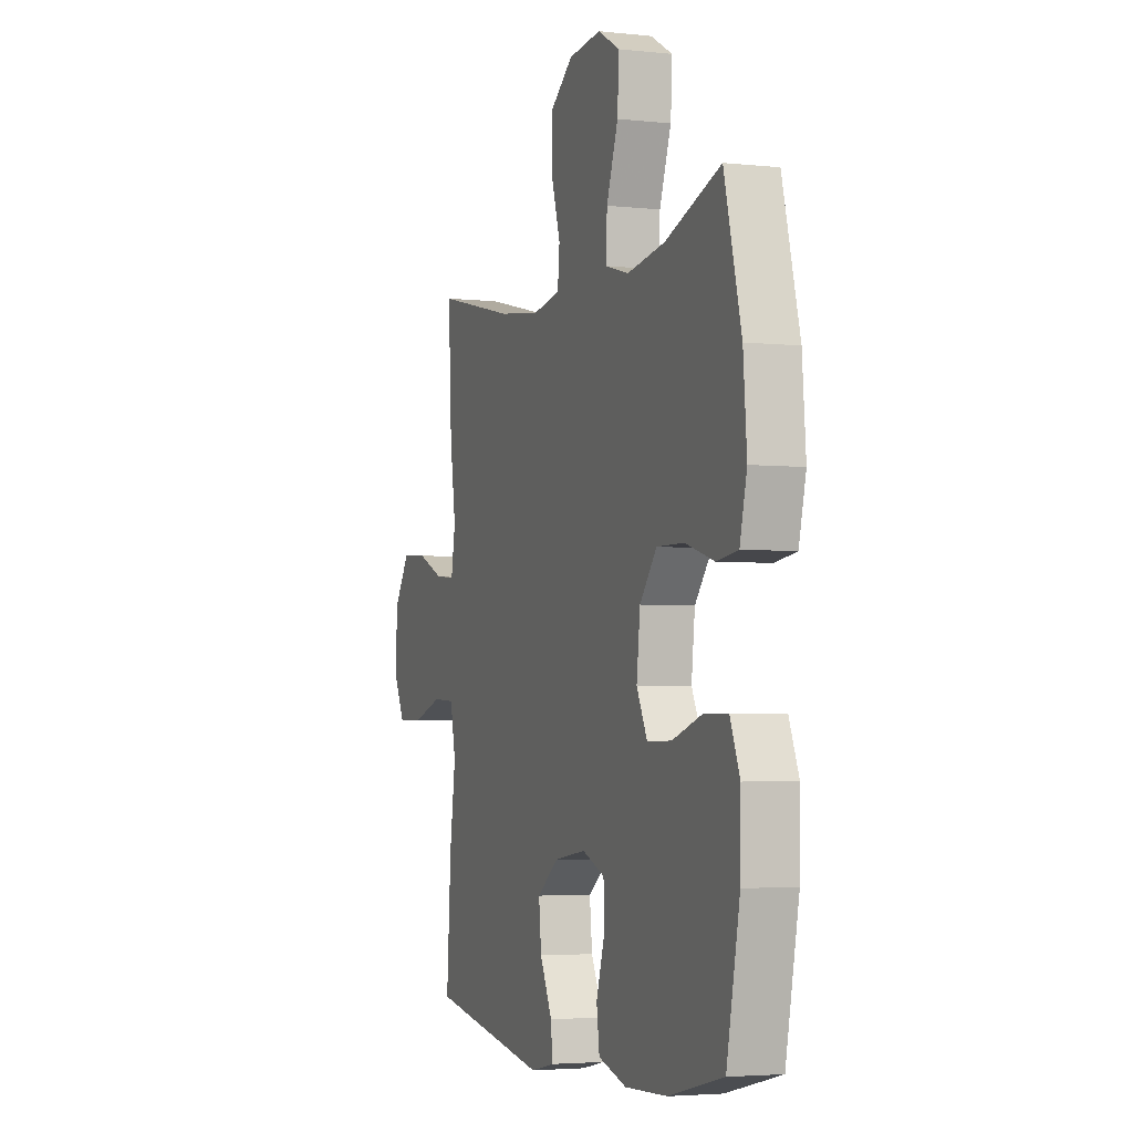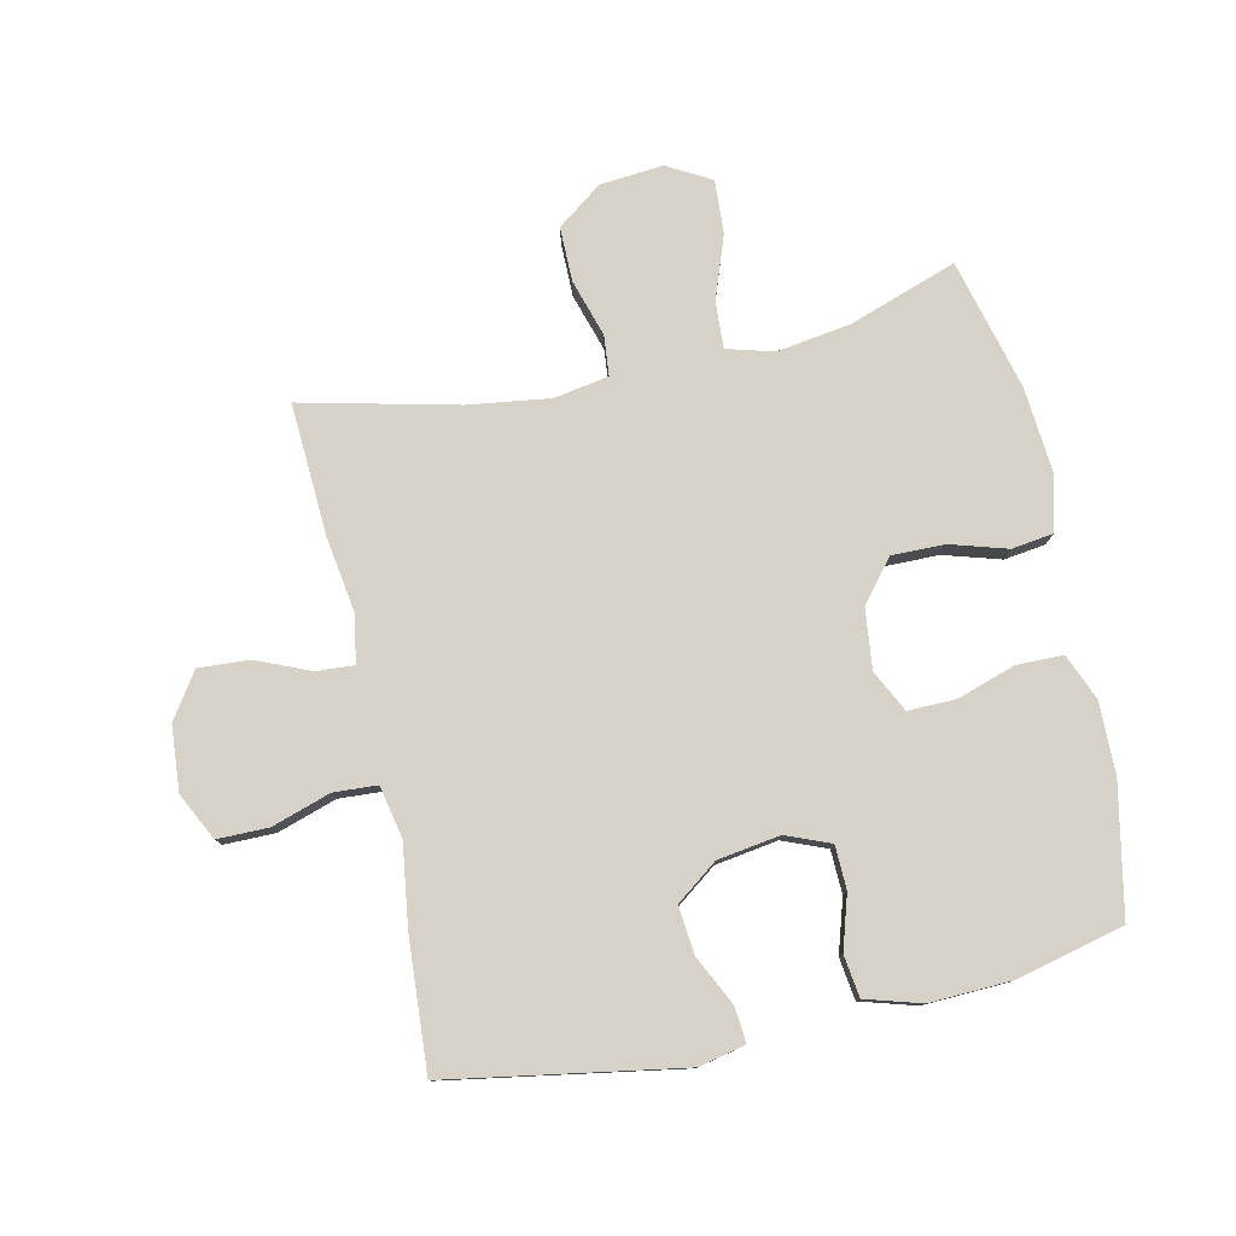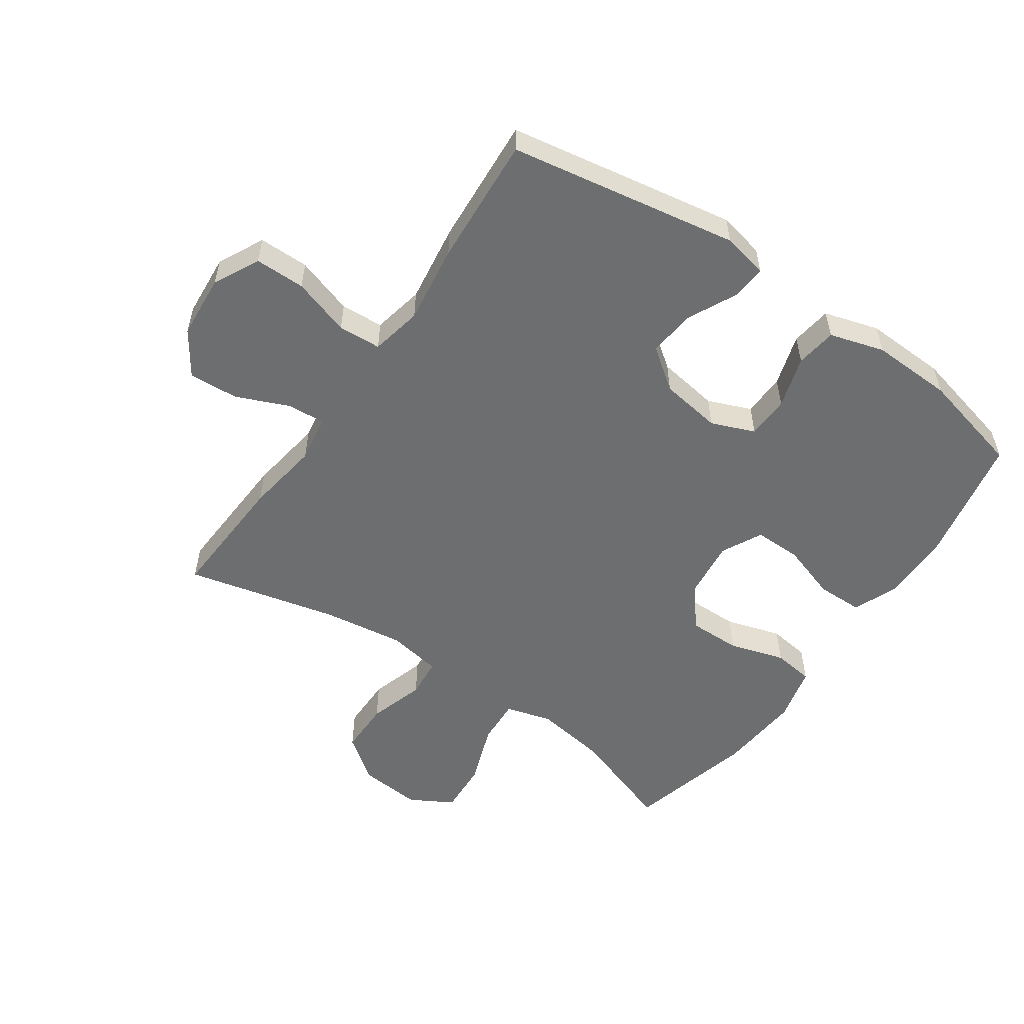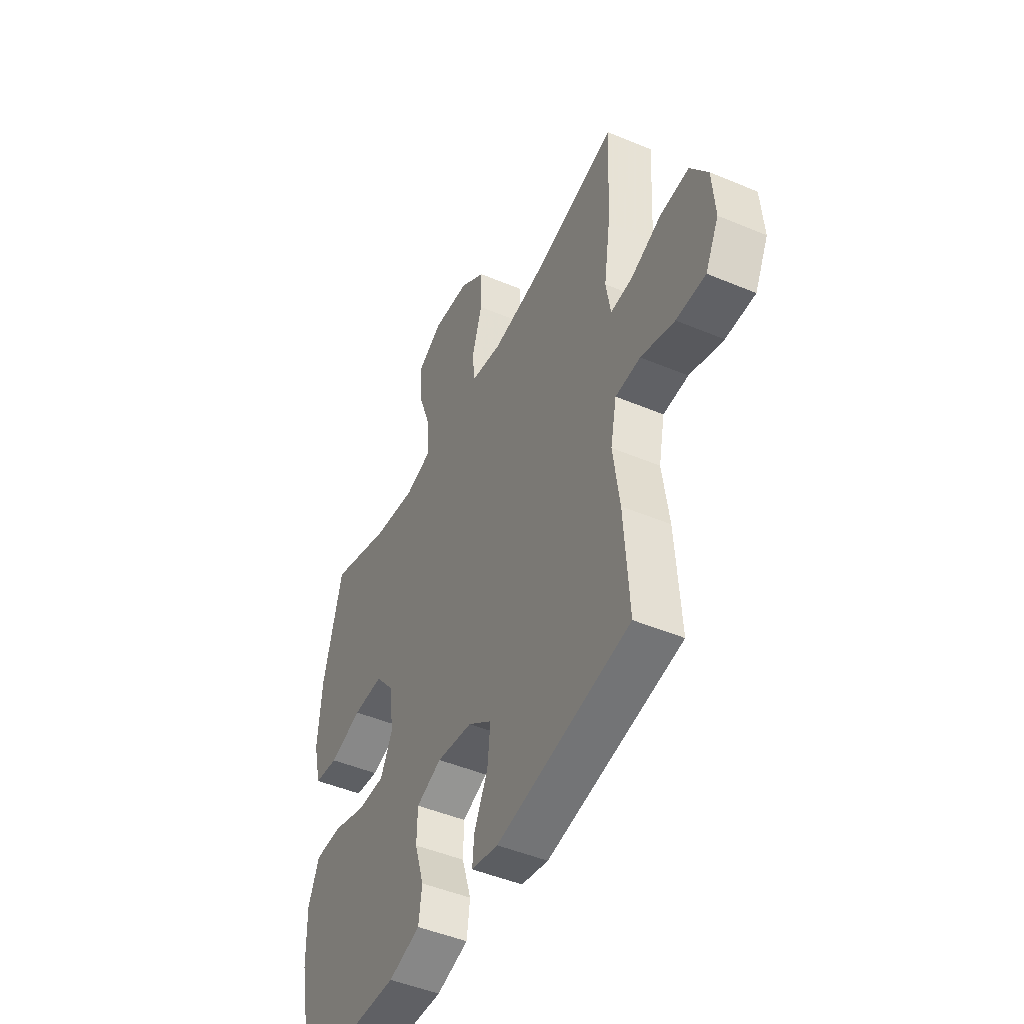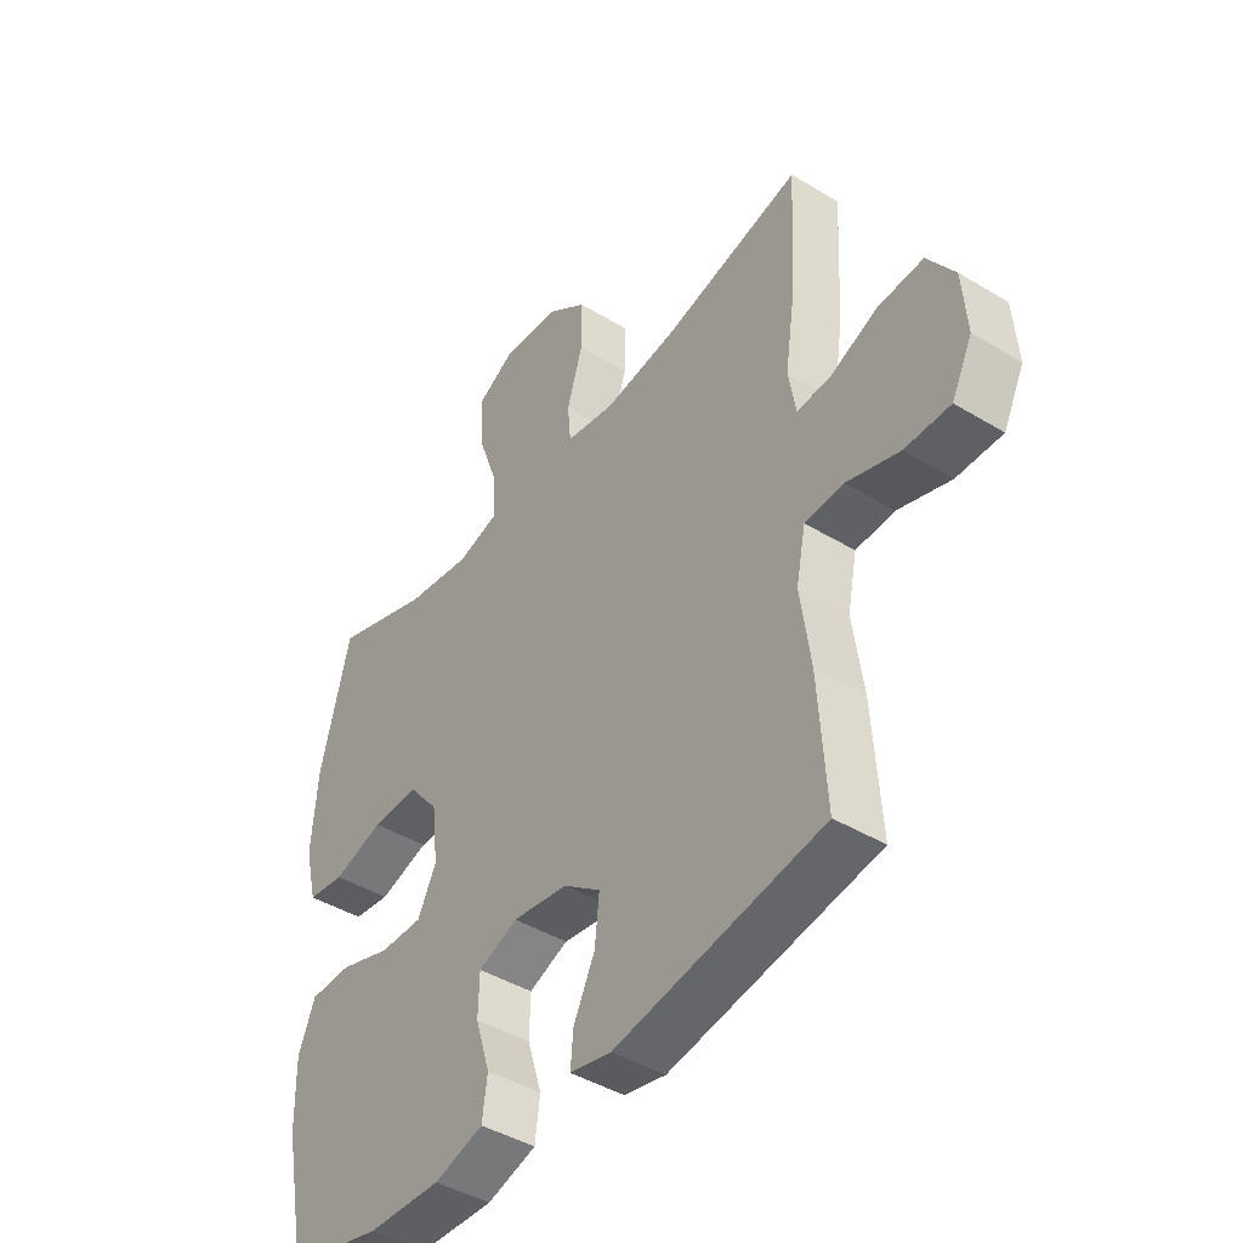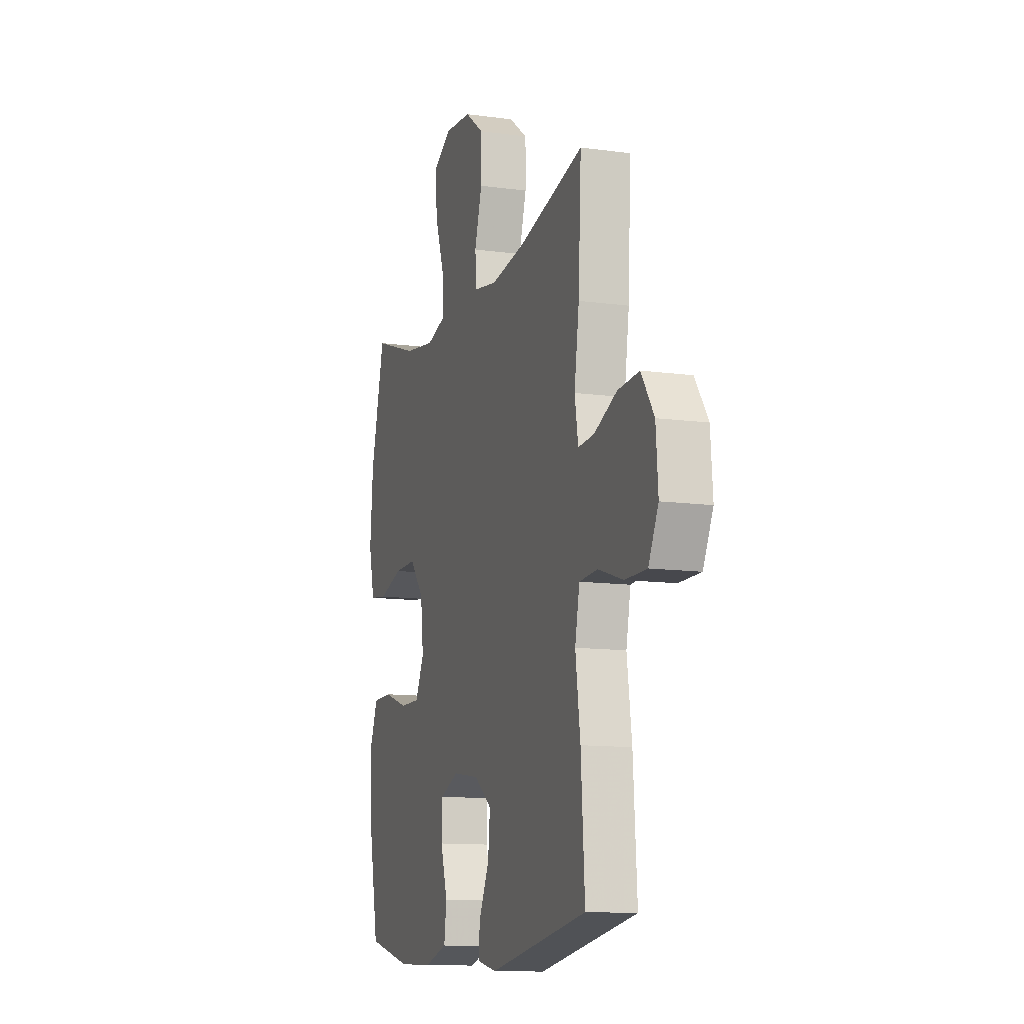
<metadata>
{"format":"obj","ext":"obj","renderer":"f3d","projection":"perspective","resolution":1024,"background":"white","views":[{"elev":-3.6,"azim":-110.0,"up":"+Z"},{"elev":78.6,"azim":167.6,"up":"+Y"},{"elev":-54.3,"azim":145.4,"up":"+Y"},{"elev":-47.1,"azim":64.5,"up":"+Z"},{"elev":-43.4,"azim":54.4,"up":"+Z"},{"elev":-11.9,"azim":71.9,"up":"+Z"}]}
</metadata>
<code>
v -0.5 0.07 -0.5
v -0.541 0.07 -0.295
v -0.543 0.07 -0.181
v -0.513 0.07 -0.108
v -0.439 0.07 -0.107
v -0.347 0.07 -0.137
v -0.271 0.07 -0.138
v -0.238 0.07 -0.072
v -0.249 0.07 0.023
v -0.302 0.07 0.088
v -0.386 0.07 0.087
v -0.476 0.07 0.06
v -0.542 0.07 0.069
v -0.564 0.07 0.159
v -0.553 0.07 0.293
v -0.5 0.07 0.5
v -0.329 0.07 0.441
v -0.211 0.07 0.423
v -0.137 0.07 0.444
v -0.141 0.07 0.518
v -0.177 0.07 0.618
v -0.182 0.07 0.703
v -0.113 0.07 0.742
v -0.012 0.07 0.733
v 0.059 0.07 0.68
v 0.059 0.07 0.594
v 0.031 0.07 0.503
v 0.037 0.07 0.439
v 0.124 0.07 0.424
v 0.254 0.07 0.442
v 0.5 0.07 0.5
v 0.489 0.07 0.292
v 0.471 0.07 0.172
v 0.484 0.07 0.096
v 0.544 0.07 0.1
v 0.629 0.07 0.136
v 0.709 0.07 0.141
v 0.757 0.07 0.07
v 0.765 0.07 -0.033
v 0.728 0.07 -0.107
v 0.647 0.07 -0.107
v 0.554 0.07 -0.077
v 0.485 0.07 -0.081
v 0.468 0.07 -0.164
v 0.486 0.07 -0.291
v 0.5 0.07 -0.5
v 0.131 0.07 -0.563
v 0.057 0.07 -0.547
v 0.062 0.07 -0.491
v 0.1 0.07 -0.413
v 0.108 0.07 -0.337
v 0.042 0.07 -0.288
v -0.057 0.07 -0.273
v -0.127 0.07 -0.301
v -0.129 0.07 -0.37
v -0.103 0.07 -0.454
v -0.112 0.07 -0.52
v -0.2 0.07 -0.546
v -0.331 0.07 -0.541
v -0.5 0 -0.5
v -0.541 0 -0.295
v -0.543 0 -0.181
v -0.513 0 -0.108
v -0.439 0 -0.107
v -0.347 0 -0.137
v -0.271 0 -0.138
v -0.238 0 -0.072
v -0.249 0 0.023
v -0.302 0 0.088
v -0.386 0 0.087
v -0.476 0 0.06
v -0.542 0 0.069
v -0.564 0 0.159
v -0.553 0 0.293
v -0.5 0 0.5
v -0.329 0 0.441
v -0.211 0 0.423
v -0.137 0 0.444
v -0.141 0 0.518
v -0.177 0 0.618
v -0.182 0 0.703
v -0.113 0 0.742
v -0.012 0 0.733
v 0.059 0 0.68
v 0.059 0 0.594
v 0.031 0 0.503
v 0.037 0 0.439
v 0.124 0 0.424
v 0.254 0 0.442
v 0.5 0 0.5
v 0.489 0 0.292
v 0.471 0 0.172
v 0.484 0 0.096
v 0.544 0 0.1
v 0.629 0 0.136
v 0.709 0 0.141
v 0.757 0 0.07
v 0.765 0 -0.033
v 0.728 0 -0.107
v 0.647 0 -0.107
v 0.554 0 -0.077
v 0.485 0 -0.081
v 0.468 0 -0.164
v 0.486 0 -0.291
v 0.5 0 -0.5
v 0.131 0 -0.563
v 0.057 0 -0.547
v 0.062 0 -0.491
v 0.1 0 -0.413
v 0.108 0 -0.337
v 0.042 0 -0.288
v -0.057 0 -0.273
v -0.127 0 -0.301
v -0.129 0 -0.37
v -0.103 0 -0.454
v -0.112 0 -0.52
v -0.2 0 -0.546
v -0.331 0 -0.541
f 4 5 6
f 3 4 6
f 2 3 6
f 1 2 6
f 59 1 6
f 58 59 6
f 57 58 6
f 56 57 6
f 55 56 6
f 54 55 6 7
f 53 54 7 8
f 52 53 8 9
f 51 52 9 10
f 48 49 50
f 47 48 50
f 46 47 50
f 45 46 50
f 44 45 50
f 43 44 50 51
f 40 41 42
f 39 40 42
f 38 39 42
f 37 38 42
f 36 37 42
f 35 36 42
f 34 35 42 43
f 43 51 10
f 34 43 10
f 33 34 10
f 33 10 11
f 32 33 11
f 31 32 11
f 30 31 11
f 25 26 27
f 24 25 27
f 23 24 27
f 22 23 27
f 21 22 27
f 20 21 27
f 19 20 27 28
f 18 19 28 29
f 15 16 17
f 14 15 17
f 13 14 17
f 12 13 17
f 11 12 17
f 11 17 18
f 29 30 11
f 11 18 29
f 65 64 63
f 65 63 62
f 65 62 61
f 65 61 60
f 65 60 118
f 65 118 117
f 65 117 116
f 65 116 115
f 65 115 114
f 66 65 114 113
f 67 66 113 112
f 68 67 112 111
f 69 68 111 110
f 109 108 107
f 109 107 106
f 109 106 105
f 109 105 104
f 109 104 103
f 110 109 103 102
f 101 100 99
f 101 99 98
f 101 98 97
f 101 97 96
f 101 96 95
f 101 95 94
f 102 101 94 93
f 69 110 102
f 69 102 93
f 69 93 92
f 70 69 92
f 70 92 91
f 70 91 90
f 70 90 89
f 86 85 84
f 86 84 83
f 86 83 82
f 86 82 81
f 86 81 80
f 86 80 79
f 87 86 79 78
f 88 87 78 77
f 76 75 74
f 76 74 73
f 76 73 72
f 76 72 71
f 76 71 70
f 77 76 70
f 70 89 88
f 88 77 70
f 1 60 61 2
f 2 61 62 3
f 3 62 63 4
f 4 63 64 5
f 5 64 65 6
f 6 65 66 7
f 7 66 67 8
f 8 67 68 9
f 9 68 69 10
f 10 69 70 11
f 11 70 71 12
f 12 71 72 13
f 13 72 73 14
f 14 73 74 15
f 15 74 75 16
f 16 75 76 17
f 17 76 77 18
f 18 77 78 19
f 19 78 79 20
f 20 79 80 21
f 21 80 81 22
f 22 81 82 23
f 23 82 83 24
f 24 83 84 25
f 25 84 85 26
f 26 85 86 27
f 27 86 87 28
f 28 87 88 29
f 29 88 89 30
f 30 89 90 31
f 31 90 91 32
f 32 91 92 33
f 33 92 93 34
f 34 93 94 35
f 35 94 95 36
f 36 95 96 37
f 37 96 97 38
f 38 97 98 39
f 39 98 99 40
f 40 99 100 41
f 41 100 101 42
f 42 101 102 43
f 43 102 103 44
f 44 103 104 45
f 45 104 105 46
f 46 105 106 47
f 47 106 107 48
f 48 107 108 49
f 49 108 109 50
f 50 109 110 51
f 51 110 111 52
f 52 111 112 53
f 53 112 113 54
f 54 113 114 55
f 55 114 115 56
f 56 115 116 57
f 57 116 117 58
f 58 117 118 59
f 59 118 60 1

</code>
